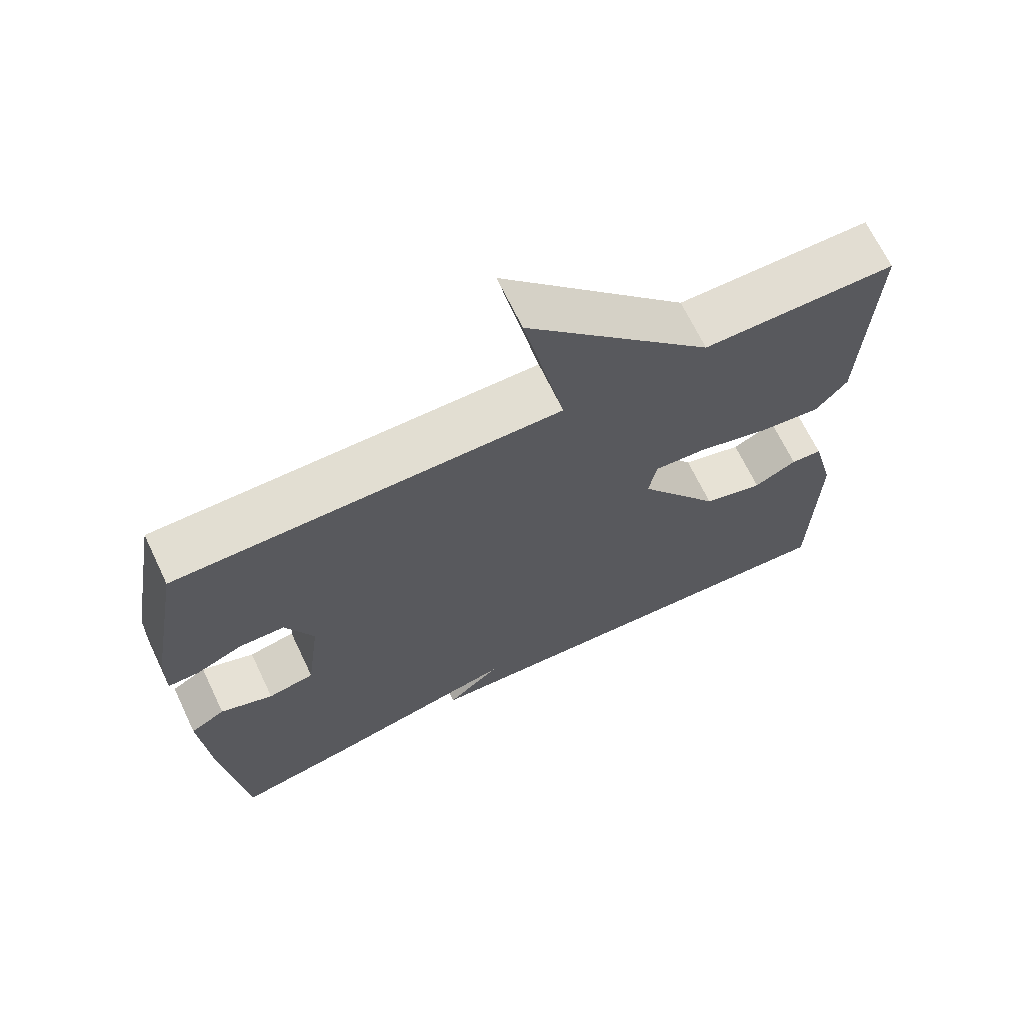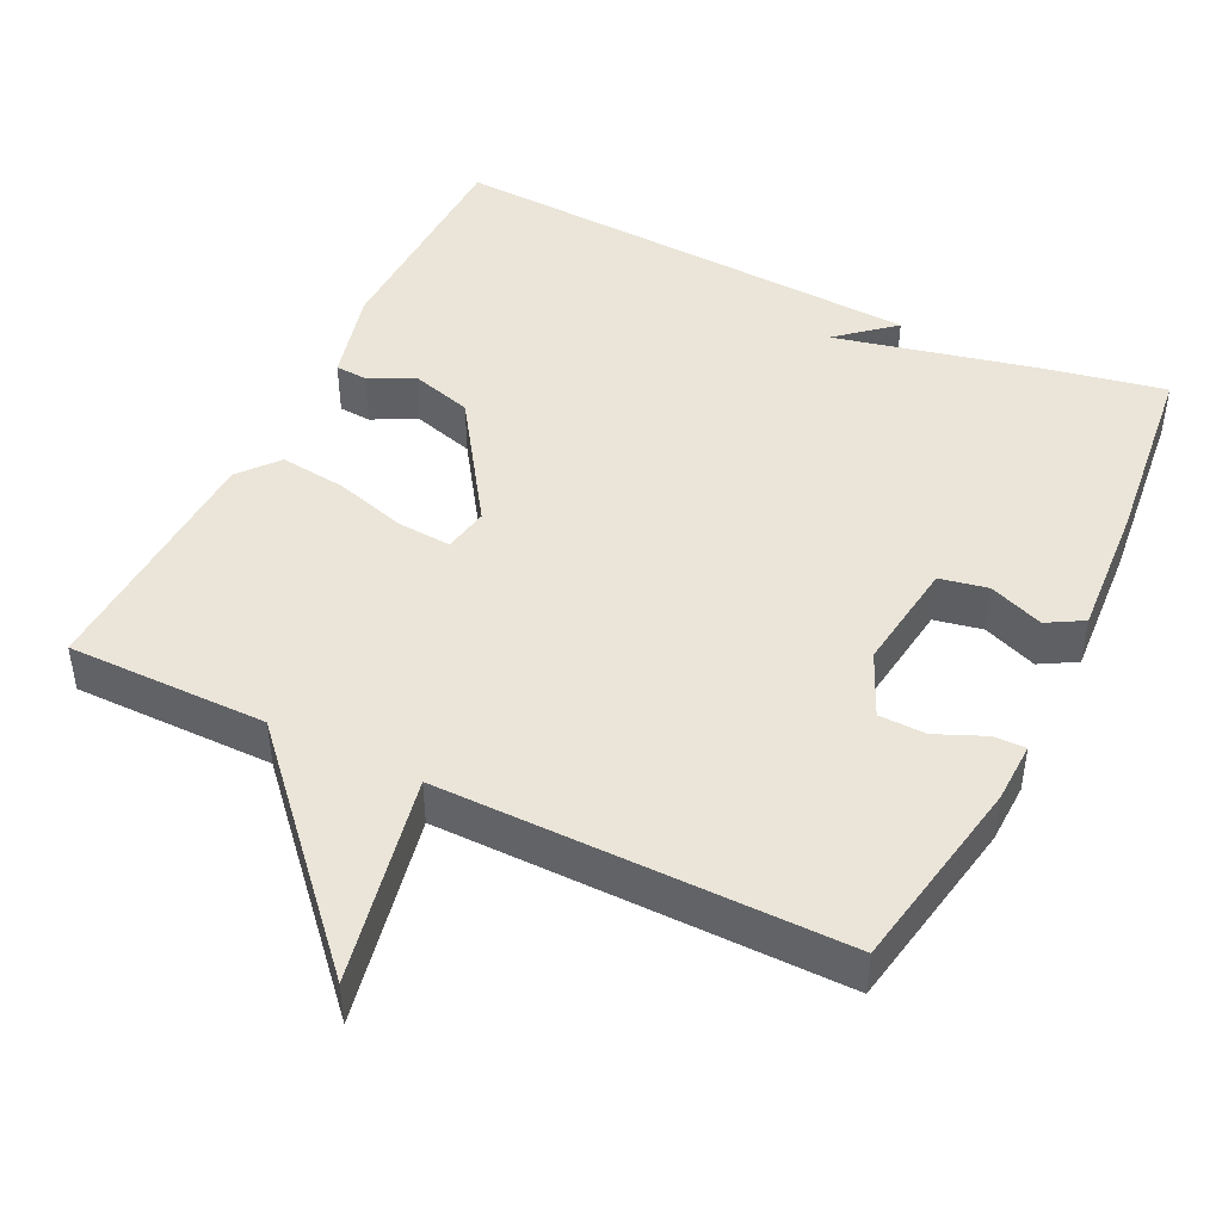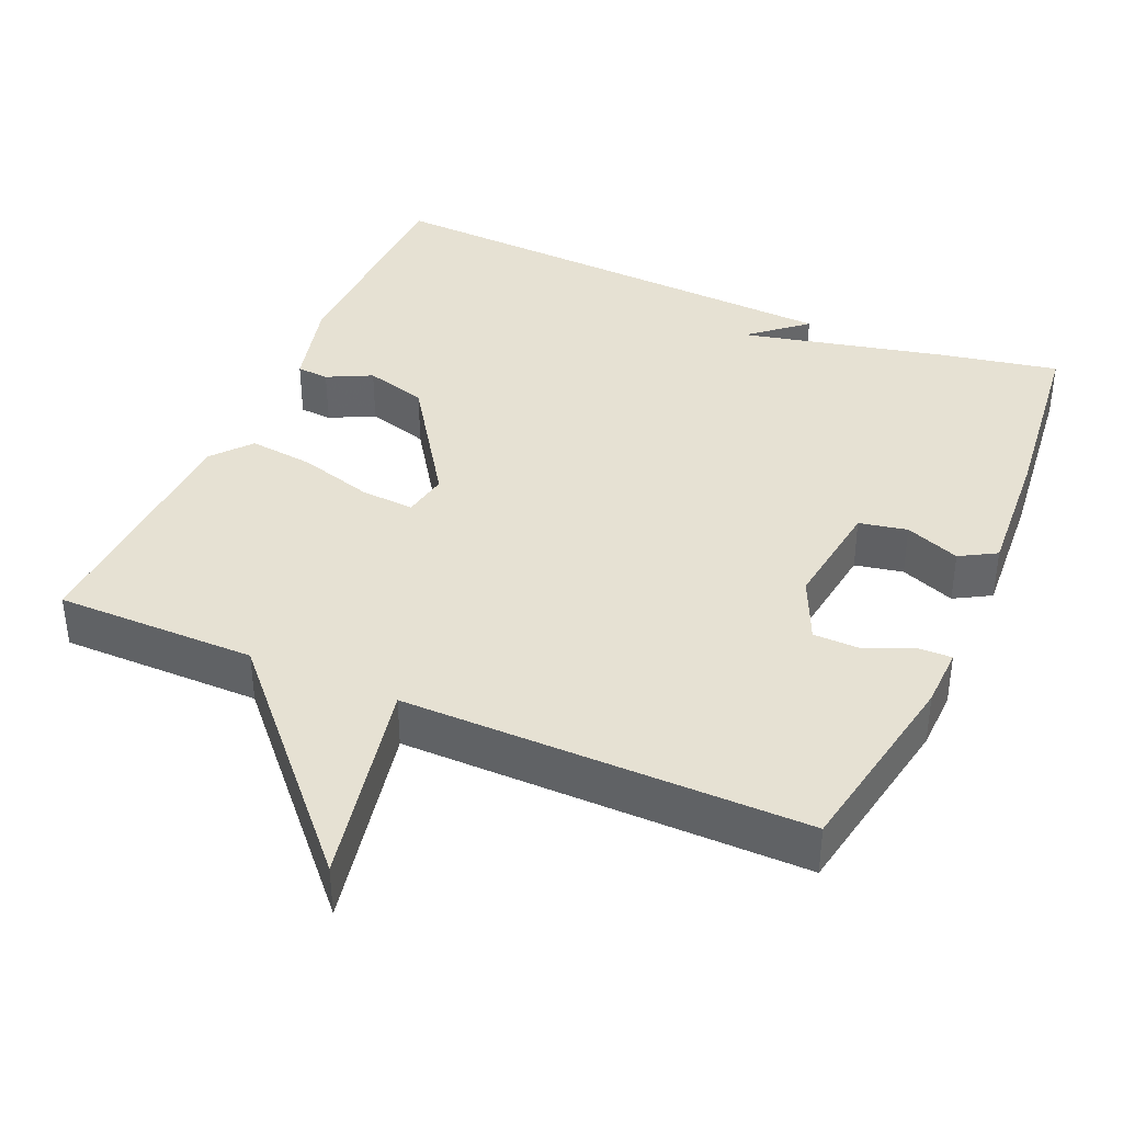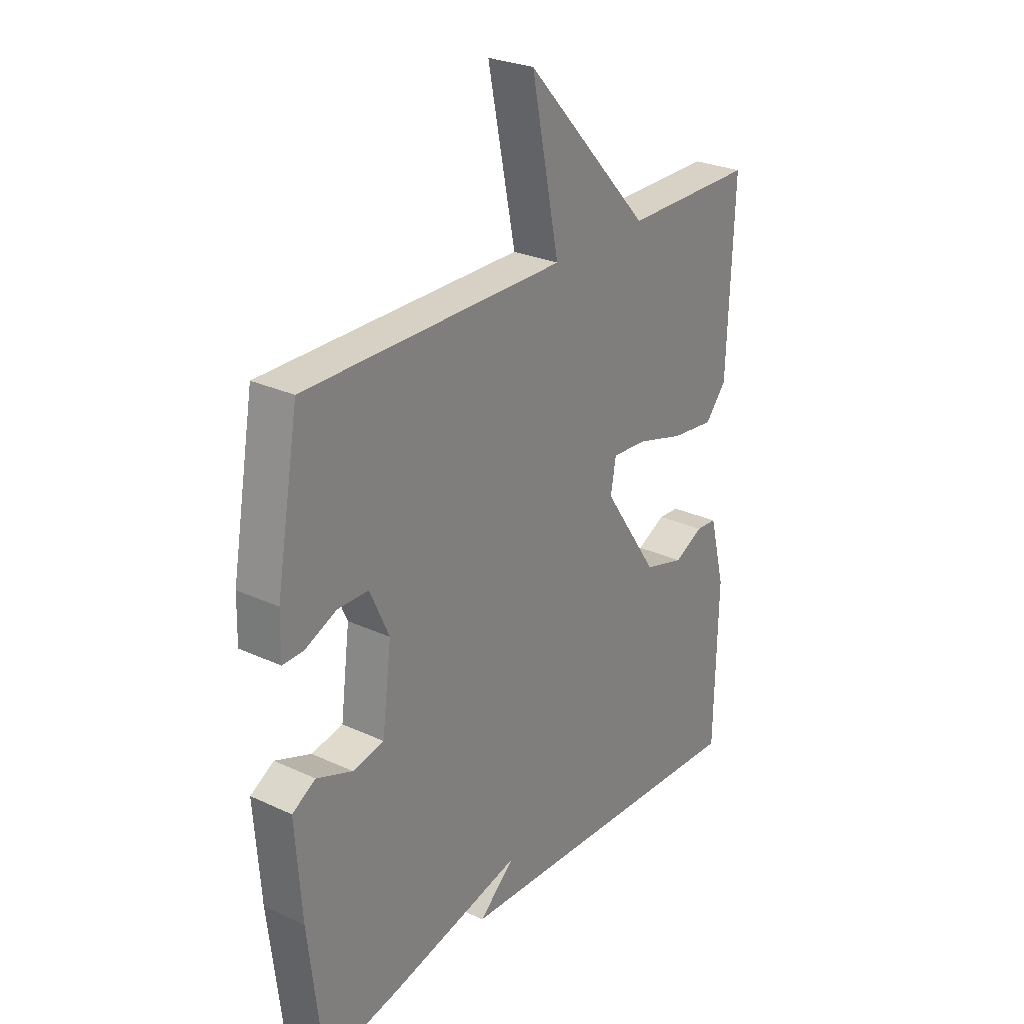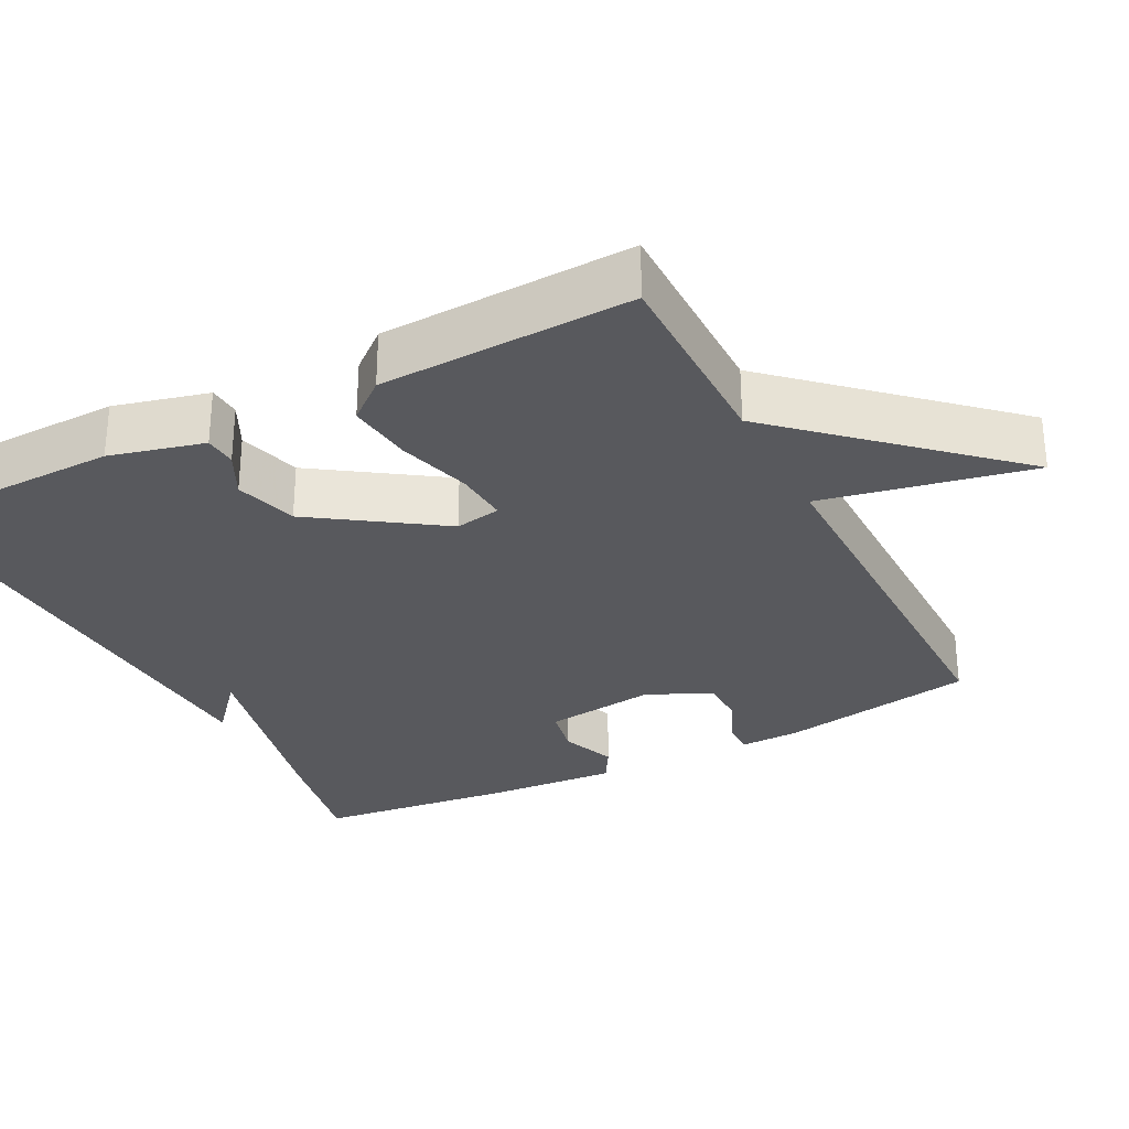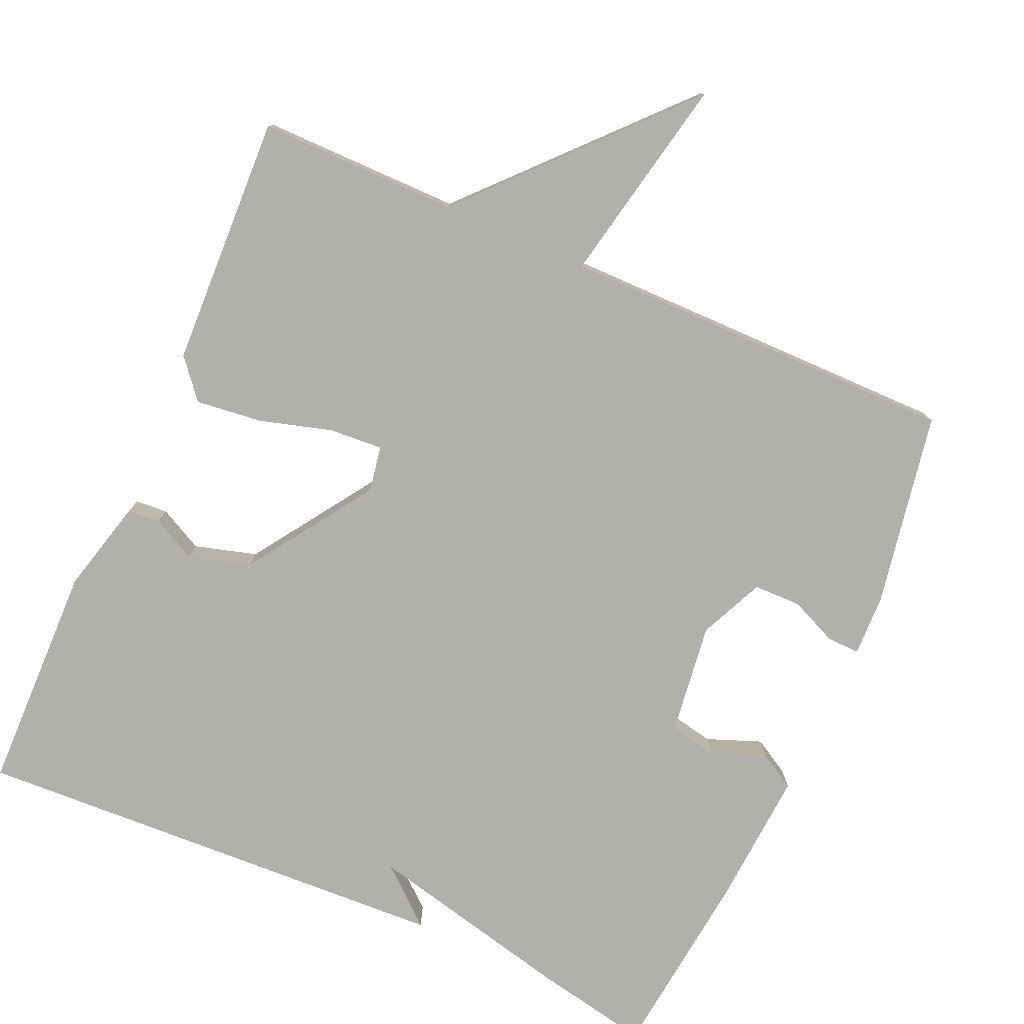
<metadata>
{"format":"obj","ext":"obj","renderer":"f3d","projection":"perspective","resolution":1024,"background":"white","views":[{"elev":68.1,"azim":154.4,"up":"+Z"},{"elev":45.3,"azim":26.2,"up":"+Y"},{"elev":38.6,"azim":23.8,"up":"+Y"},{"elev":27.0,"azim":125.8,"up":"+Z"},{"elev":-29.9,"azim":-62.7,"up":"+Y"},{"elev":-78.8,"azim":-23.8,"up":"+Y"}]}
</metadata>
<code>
v -0.5 0.07 0.5
v -0.233 0.07 0.499
v 0.024 0.07 0.778
v -0.033 0.07 0.499
v 0.5 0.07 0.5
v 0.546 0.07 0.239
v 0.548 0.07 0.158
v 0.505 0.07 0.159
v 0.441 0.07 0.187
v 0.378 0.07 0.186
v 0.339 0.07 0.1
v 0.358 0.07 -0.049
v 0.422 0.07 -0.062
v 0.495 0.07 -0.034
v 0.543 0.07 -0.062
v 0.53 0.07 -0.242
v 0.5 0.07 -0.5
v 0.344 0.07 -0.469
v 0.07 0.07 -0.405
v 0.144 0.07 -0.469
v -0.5 0.07 -0.5
v -0.506 0.07 -0.195
v -0.474 0.07 -0.07
v -0.431 0.07 -0.067
v -0.372 0.07 -0.097
v -0.289 0.07 -0.073
v -0.176 0.07 0.094
v -0.187 0.07 0.155
v -0.259 0.07 0.15
v -0.356 0.07 0.122
v -0.444 0.07 0.112
v -0.487 0.07 0.164
v -0.5 0 0.5
v -0.233 0 0.499
v 0.024 0 0.778
v -0.033 0 0.499
v 0.5 0 0.5
v 0.546 0 0.239
v 0.548 0 0.158
v 0.505 0 0.159
v 0.441 0 0.187
v 0.378 0 0.186
v 0.339 0 0.1
v 0.358 0 -0.049
v 0.422 0 -0.062
v 0.495 0 -0.034
v 0.543 0 -0.062
v 0.53 0 -0.242
v 0.5 0 -0.5
v 0.344 0 -0.469
v 0.07 0 -0.405
v 0.144 0 -0.469
v -0.5 0 -0.5
v -0.506 0 -0.195
v -0.474 0 -0.07
v -0.431 0 -0.067
v -0.372 0 -0.097
v -0.289 0 -0.073
v -0.176 0 0.094
v -0.187 0 0.155
v -0.259 0 0.15
v -0.356 0 0.122
v -0.444 0 0.112
v -0.487 0 0.164
f 32 1 2
f 31 32 2
f 30 31 2
f 29 30 2
f 2 3 4
f 29 2 4
f 28 29 4
f 4 5 6
f 28 4 6
f 27 28 6
f 23 24 25
f 22 23 25
f 21 22 25
f 20 21 25
f 19 20 25
f 19 25 26
f 17 18 19
f 16 17 19
f 15 16 19
f 14 15 19
f 13 14 19
f 12 13 19 26
f 11 12 26 27
f 6 7 8 9
f 6 9 10
f 27 6 10
f 10 11 27
f 34 33 64
f 34 64 63
f 34 63 62
f 34 62 61
f 36 35 34
f 36 34 61
f 36 61 60
f 38 37 36
f 38 36 60
f 38 60 59
f 57 56 55
f 57 55 54
f 57 54 53
f 57 53 52
f 57 52 51
f 58 57 51
f 51 50 49
f 51 49 48
f 51 48 47
f 51 47 46
f 51 46 45
f 58 51 45 44
f 59 58 44 43
f 41 40 39 38
f 42 41 38
f 42 38 59
f 59 43 42
f 1 33 34 2
f 2 34 35 3
f 3 35 36 4
f 4 36 37 5
f 5 37 38 6
f 6 38 39 7
f 7 39 40 8
f 8 40 41 9
f 9 41 42 10
f 10 42 43 11
f 11 43 44 12
f 12 44 45 13
f 13 45 46 14
f 14 46 47 15
f 15 47 48 16
f 16 48 49 17
f 17 49 50 18
f 18 50 51 19
f 19 51 52 20
f 20 52 53 21
f 21 53 54 22
f 22 54 55 23
f 23 55 56 24
f 24 56 57 25
f 25 57 58 26
f 26 58 59 27
f 27 59 60 28
f 28 60 61 29
f 29 61 62 30
f 30 62 63 31
f 31 63 64 32
f 32 64 33 1

</code>
